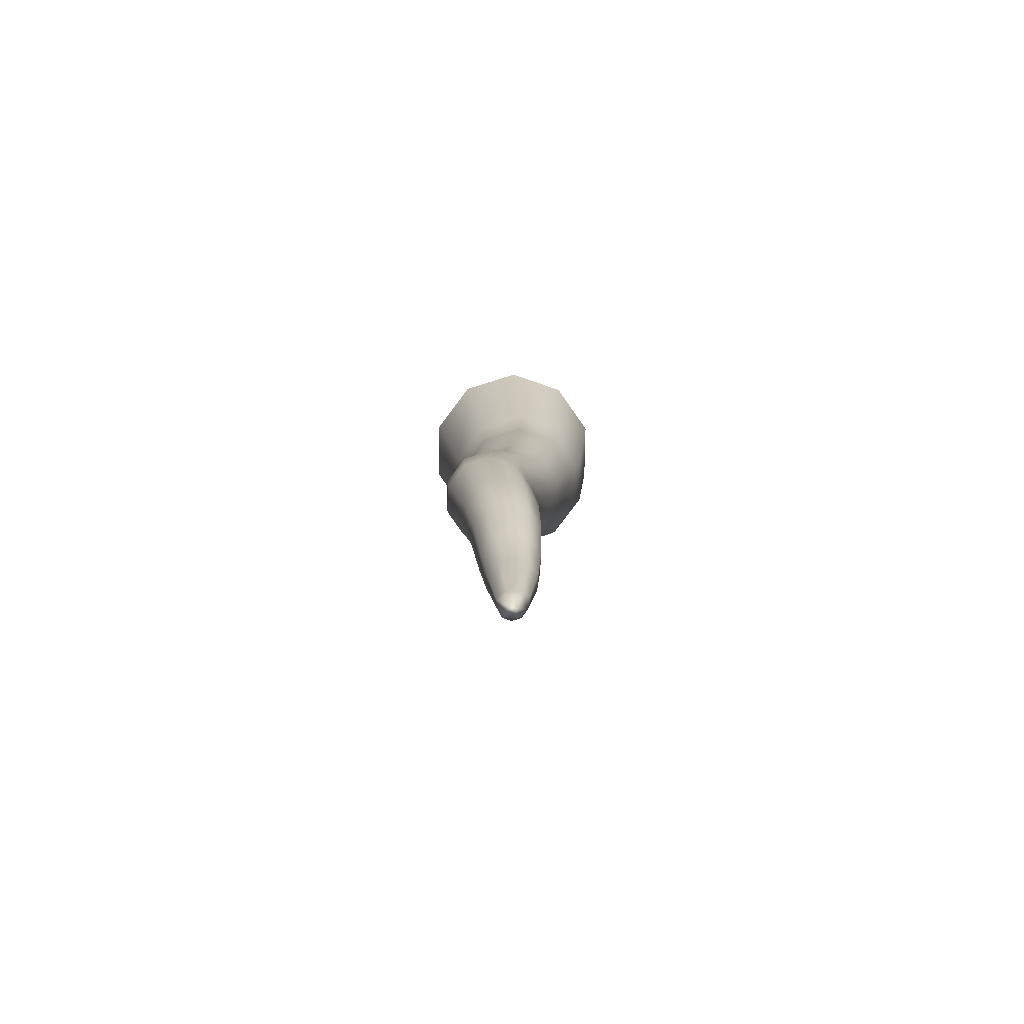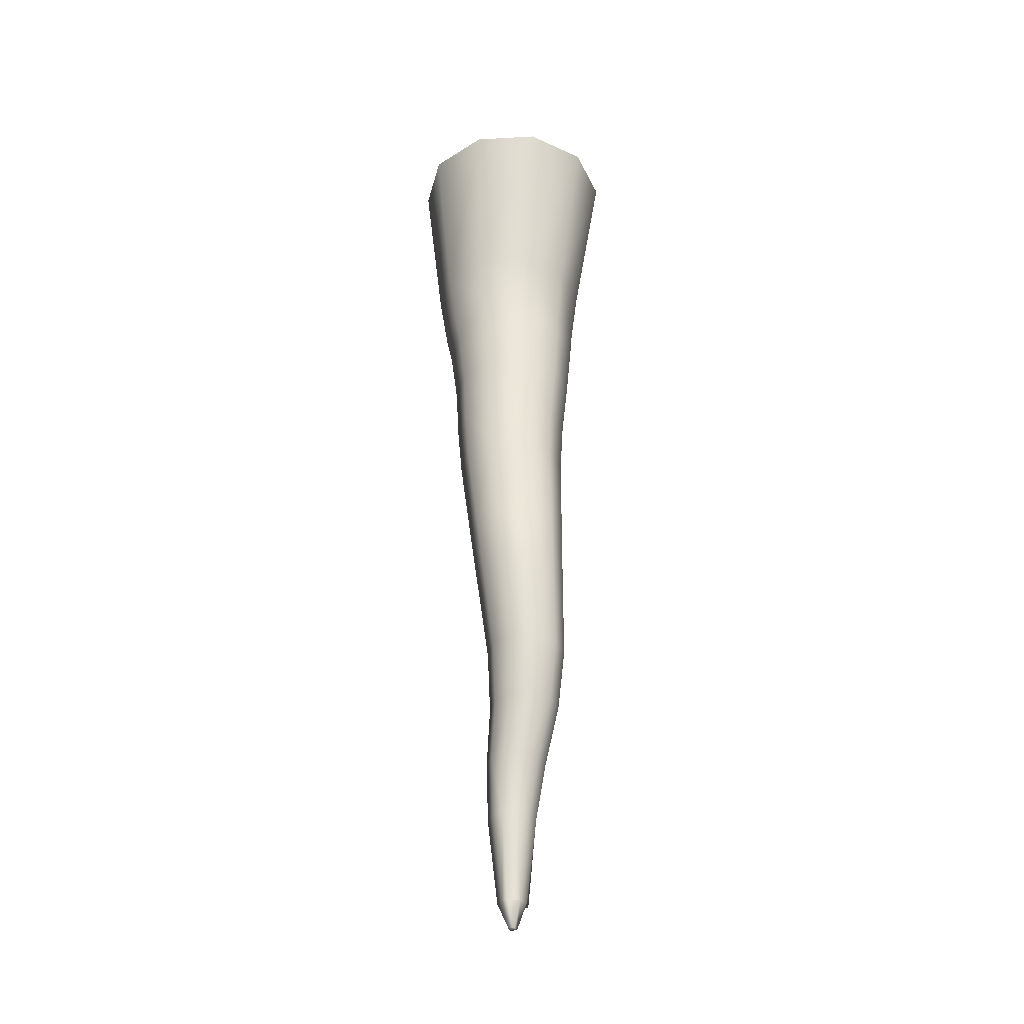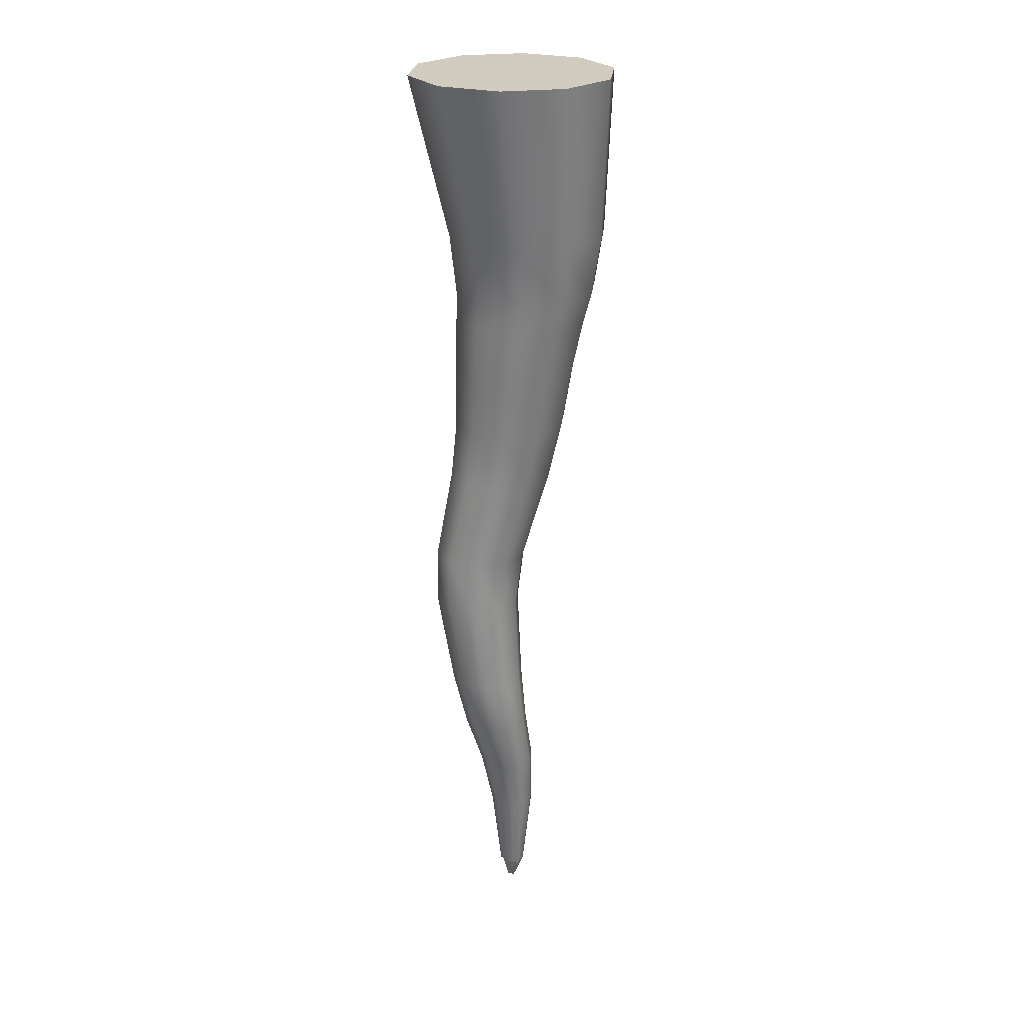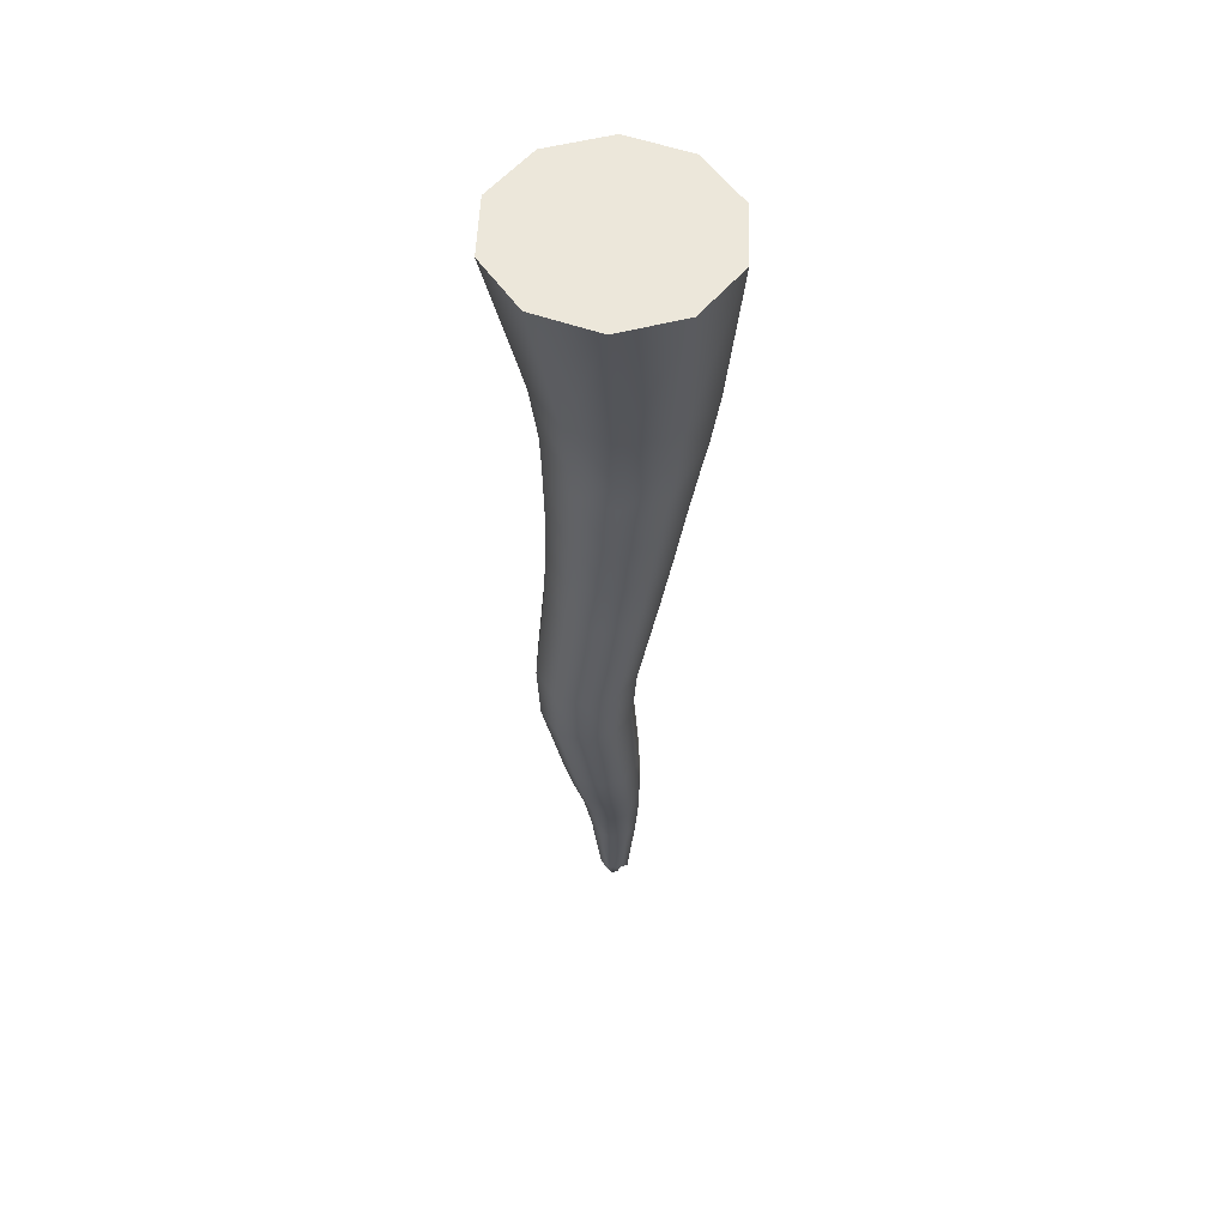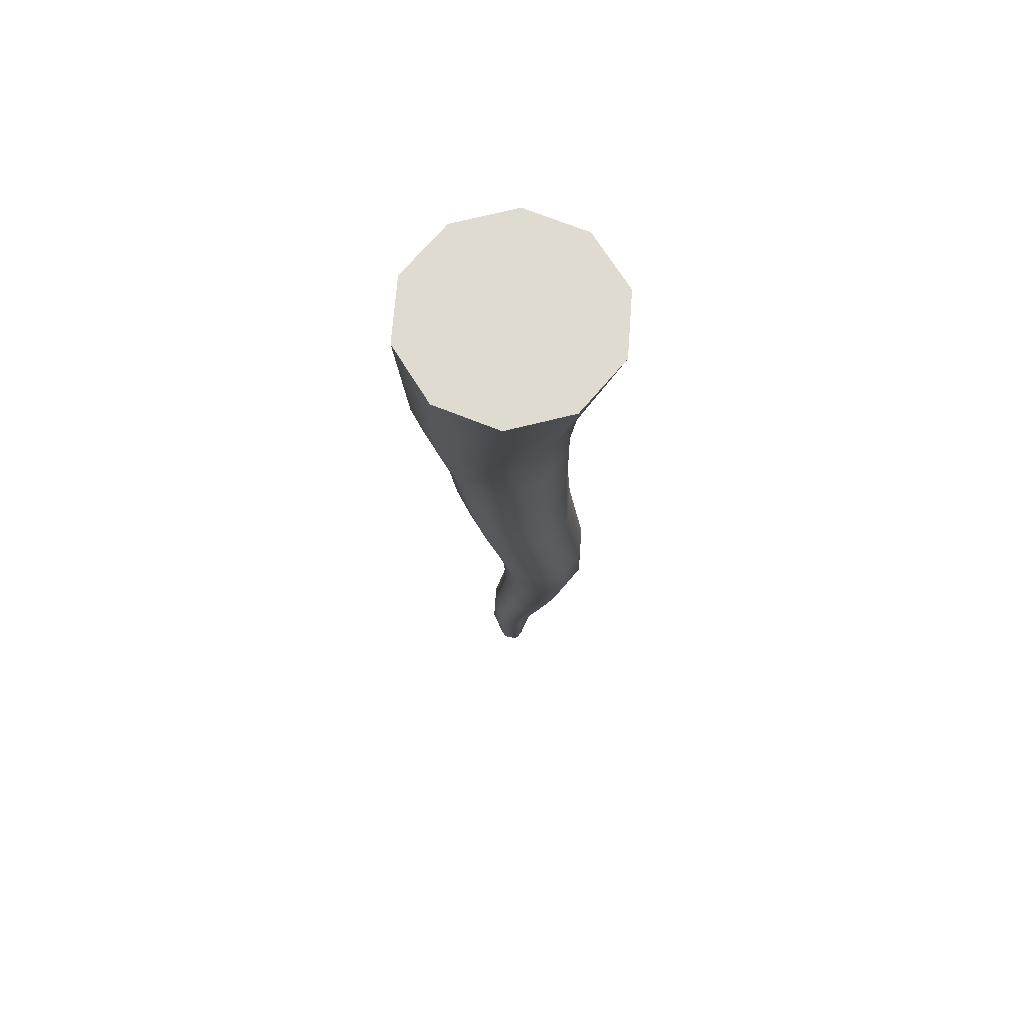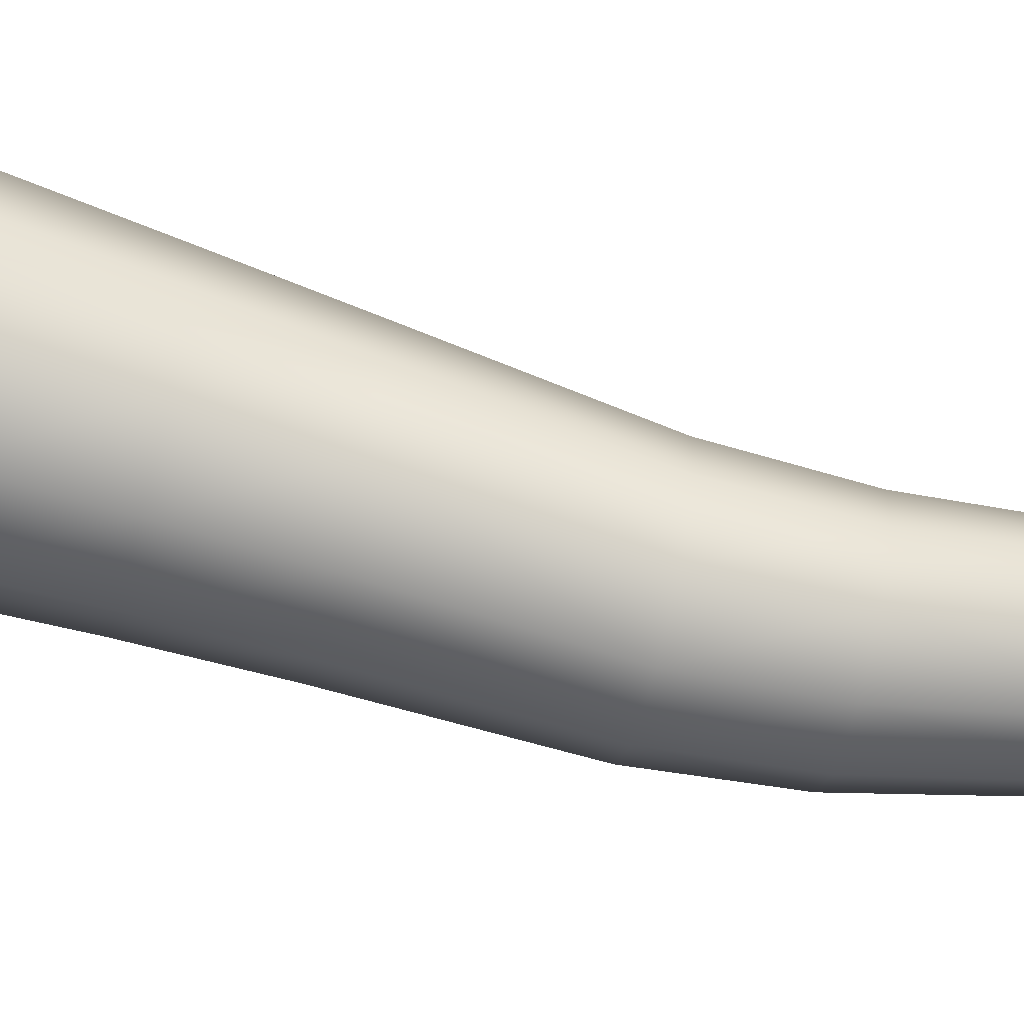
<metadata>
{"format":"obj","ext":"obj","renderer":"f3d","projection":"perspective","resolution":1024,"background":"white","views":[{"elev":-80.0,"azim":-142.9,"up":"+Y"},{"elev":-34.1,"azim":168.4,"up":"+Y"},{"elev":24.2,"azim":-99.7,"up":"+Y"},{"elev":53.9,"azim":-139.5,"up":"+Y"},{"elev":69.8,"azim":114.1,"up":"+Y"},{"elev":-65.7,"azim":-103.6,"up":"+Z"}]}
</metadata>
<code>
o stalacite_4_Mesh.006
v 0.002186 -3.883 0.05831
v -0.03275 -3.883 0.0483
v -0.05652 -3.883 -0.01621
v -0.02485 -3.883 -0.0485
v 0.03275 -3.883 -0.0483
v 0.04623 -3.883 -0.03582
v 0.05653 -3.883 0.0162
v 0.03629 -3.883 0.04605
v 0.01637 -4e-06 0.4367
v -0.2453 1e-06 0.3617
v -0.4132 1e-06 0.1485
v -0.4233 1e-06 -0.1214
v -0.2718 1e-06 -0.3449
v -0.01637 1e-06 -0.4367
v 0.2453 1e-06 -0.3617
v 0.4132 1e-06 -0.1485
v 0.4233 1e-06 0.1214
v 0.2718 1e-06 0.3449
v 0.01658 -3.989 -0.009165
v 0.003204 -3.989 0.01942
v -0.006305 -3.989 -0.0198
v -0.02161 -3.989 0.002776
v 0.005059 -2e-06 0.135
v -0.005059 -2e-06 -0.135
v -0.06931 -3.889 0.01535
v -0.003798 -3.889 -0.05536
v -0.03008 -3.049 0.06052
v -0.02992 -2.806 0.03943
v 0.0538 -3.05 0.03043
v 0.06503 -2.805 0.005303
v 0.1036 -3.05 -0.04294
v 0.1214 -2.806 -0.0778
v 0.09956 -3.049 -0.1331
v 0.1175 -2.806 -0.1781
v 0.04495 -3.047 -0.2025
v 0.055 -2.807 -0.2572
v -0.04143 -3.045 -0.2276
v -0.0422 -2.807 -0.2851
v -0.1244 -3.046 -0.1975
v -0.137 -2.806 -0.2511
v -0.1749 -3.047 -0.1234
v -0.1933 -2.804 -0.1682
v -0.1725 -3.049 -0.03473
v -0.1896 -2.804 -0.0678
v -0.1161 -3.049 0.03583
v -0.1271 -2.805 0.01152
v -0.00755 -3.283 0.09442
v 0.003684 -3.527 0.09828
v -0.05517 -3.528 0.08136
v -0.08102 -3.284 0.07344
v -0.09982 -3.53 0.0313
v -0.1311 -3.287 0.01283
v -0.09524 -3.528 -0.0273
v -0.1306 -3.286 -0.06168
v -0.05572 -3.527 -0.07884
v -0.08528 -3.288 -0.1246
v -0.00446 -3.529 -0.09704
v -0.01656 -3.29 -0.1488
v 0.05519 -3.528 -0.0814
v 0.057 -3.286 -0.1292
v 0.08865 -3.528 -0.04109
v 0.1021 -3.284 -0.07339
v 0.09523 -3.528 0.0273
v 0.1069 -3.283 0.005813
v 0.06116 -3.527 0.07762
v 0.06428 -3.283 0.06859
v 0.007442 -2.419 0.02843
v 0.0201 -2.176 0.0616
v -0.1054 -2.419 -0.003895
v -0.1022 -2.176 0.02671
v -0.1778 -2.419 -0.09587
v -0.1808 -2.174 -0.0725
v -0.1822 -2.418 -0.2124
v -0.1856 -2.173 -0.1985
v -0.1168 -2.418 -0.3088
v -0.1147 -2.173 -0.3031
v -0.006545 -2.417 -0.3485
v 0.004807 -2.173 -0.346
v 0.1064 -2.417 -0.3162
v 0.1272 -2.173 -0.3108
v 0.179 -2.416 -0.2243
v 0.2058 -2.172 -0.211
v 0.1833 -2.417 -0.1077
v 0.2104 -2.174 -0.08523
v 0.1176 -2.418 -0.01118
v 0.1395 -2.176 0.01868
v 0.02244 -1.781 0.1836
v 0.01827 -1.542 0.239
v -0.1147 -1.781 0.1442
v -0.1287 -1.542 0.1969
v -0.2025 -1.784 0.03188
v -0.2231 -1.541 0.07714
v -0.2077 -1.785 -0.1099
v -0.2288 -1.541 -0.07449
v -0.1284 -1.785 -0.2267
v -0.1437 -1.54 -0.2001
v 0.005281 -1.784 -0.2747
v -0.000195 -1.54 -0.2517
v 0.1423 -1.784 -0.2354
v 0.1469 -1.54 -0.2095
v 0.2301 -1.785 -0.124
v 0.2412 -1.541 -0.08973
v 0.2355 -1.784 0.0176
v 0.2469 -1.54 0.06198
v 0.1562 -1.782 0.1353
v 0.1617 -1.541 0.1876
v 0.01207 -0.9213 0.3681
v 0.01622 -0.6794 0.4072
v 0.2149 -0.6796 0.3358
v 0.1912 -0.9214 0.3037
v 0.3327 -0.6805 0.162
v 0.2974 -0.9225 0.1467
v 0.3246 -0.6817 -0.04774
v 0.29 -0.9243 -0.04278
v 0.1941 -0.6825 -0.2132
v 0.1722 -0.9256 -0.1922
v -0.009221 -0.6824 -0.2715
v -0.01101 -0.9259 -0.2447
v -0.2076 -0.6825 -0.2002
v -0.1898 -0.9258 -0.1804
v -0.3255 -0.6818 -0.0266
v -0.296 -0.925 -0.02381
v -0.3178 -0.6806 0.1831
v -0.2891 -0.9233 0.1656
v -0.1873 -0.6796 0.3489
v -0.1715 -0.9218 0.3154
v 0.007493 -1.053 0.3307
v 0.008256 -1.293 0.278
v -0.1499 -1.293 0.2327
v -0.1656 -1.053 0.2812
v -0.2514 -1.293 0.1038
v -0.2769 -1.051 0.1405
v -0.2575 -1.293 -0.05941
v -0.2837 -1.049 -0.03804
v -0.1659 -1.294 -0.1946
v -0.1833 -1.049 -0.1861
v -0.01149 -1.294 -0.25
v -0.01406 -1.049 -0.247
v 0.1466 -1.294 -0.2047
v 0.1593 -1.049 -0.1973
v 0.2482 -1.294 -0.07589
v 0.2705 -1.05 -0.05612
v 0.2543 -1.294 0.08722
v 0.2769 -1.052 0.1224
v 0.1627 -1.293 0.2224
v 0.1765 -1.053 0.27
f 9 18 17 23
f 3 22 2 25
f 4 21 22 3
f 19 6 7
f 20 19 7 8
f 1 20 8
f 21 5 6 19
f 22 21 19 20
f 2 22 20 1
f 5 21 4 26
f 9 23 11 10
f 23 17 16 24
f 11 23 24 12
f 24 16 15 14
f 12 24 14 13
f 27 28 46 45
f 28 27 29 30
f 30 29 31 32
f 32 31 33 34
f 34 33 35 36
f 36 35 37 38
f 38 37 39 40
f 40 39 41 42
f 42 41 43 44
f 44 43 45 46
f 47 48 65 66
f 48 47 50 49
f 49 50 52 51
f 51 52 54 53
f 53 54 56 55
f 55 56 58 57
f 57 58 60 59
f 59 60 62 61
f 61 62 64 63
f 63 64 66 65
f 67 68 70 69
f 68 67 85 86
f 69 70 72 71
f 71 72 74 73
f 73 74 76 75
f 75 76 78 77
f 77 78 80 79
f 79 80 82 81
f 81 82 84 83
f 83 84 86 85
f 87 88 90 89
f 88 87 105 106
f 89 90 92 91
f 91 92 94 93
f 93 94 96 95
f 95 96 98 97
f 97 98 100 99
f 99 100 102 101
f 101 102 104 103
f 103 104 106 105
f 107 108 125 126
f 108 107 110 109
f 109 110 112 111
f 111 112 114 113
f 113 114 116 115
f 115 116 118 117
f 117 118 120 119
f 119 120 122 121
f 121 122 124 123
f 123 124 126 125
f 127 128 145 146
f 128 127 130 129
f 129 130 132 131
f 131 132 134 133
f 133 134 136 135
f 135 136 138 137
f 137 138 140 139
f 139 140 142 141
f 141 142 144 143
f 143 144 146 145
f 1 48 49 2
f 2 49 51 25
f 4 3 53 55
f 4 55 57 26
f 6 5 59 61
f 7 6 61 63
f 8 7 63 65
f 8 65 48 1
f 46 28 67 69
f 44 46 69 71
f 42 44 71 73
f 40 42 73 75
f 38 40 75 77
f 36 38 77 79
f 34 36 79 81
f 32 34 81 83
f 30 32 83 85
f 28 30 85 67
f 88 128 129 90
f 90 129 131 92
f 92 131 133 94
f 94 133 135 96
f 96 135 137 98
f 98 137 139 100
f 100 139 141 102
f 102 141 143 104
f 104 143 145 106
f 106 145 128 88
f 125 108 9 10
f 123 125 10 11
f 121 123 11 12
f 119 121 12 13
f 117 119 13 14
f 115 117 14 15
f 113 115 15 16
f 111 113 16 17
f 109 111 17 18
f 108 109 18 9
f 25 51 53 3
f 5 26 57 59
f 50 47 27 45
f 52 50 45 43
f 54 52 43 41
f 56 54 41 39
f 58 56 39 37
f 60 58 37 35
f 62 60 35 33
f 64 62 33 31
f 66 64 31 29
f 47 66 29 27
f 70 68 87 89
f 72 70 89 91
f 74 72 91 93
f 76 74 93 95
f 78 76 95 97
f 80 78 97 99
f 82 80 99 101
f 84 82 101 103
f 86 84 103 105
f 68 86 105 87
f 130 127 107 126
f 132 130 126 124
f 134 132 124 122
f 136 134 122 120
f 138 136 120 118
f 140 138 118 116
f 142 140 116 114
f 144 142 114 112
f 146 144 112 110
f 127 146 110 107

</code>
